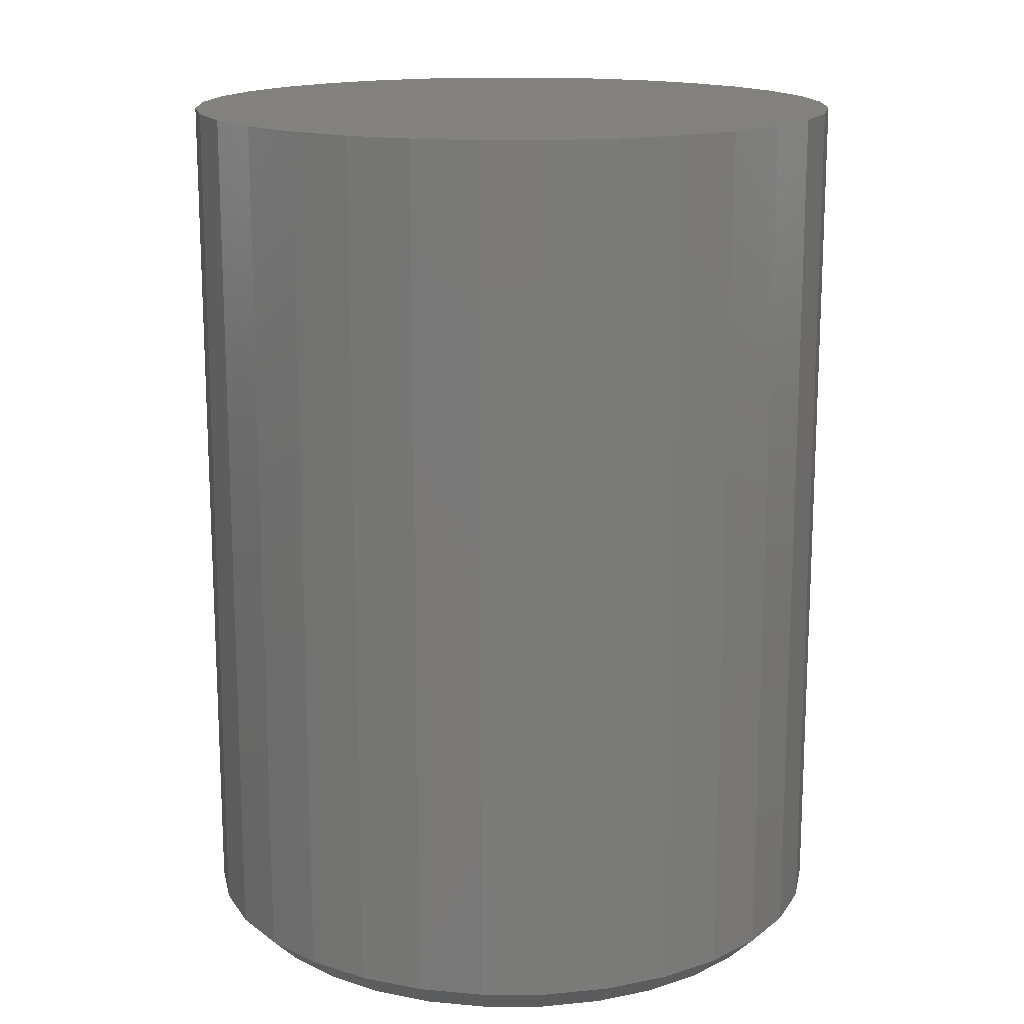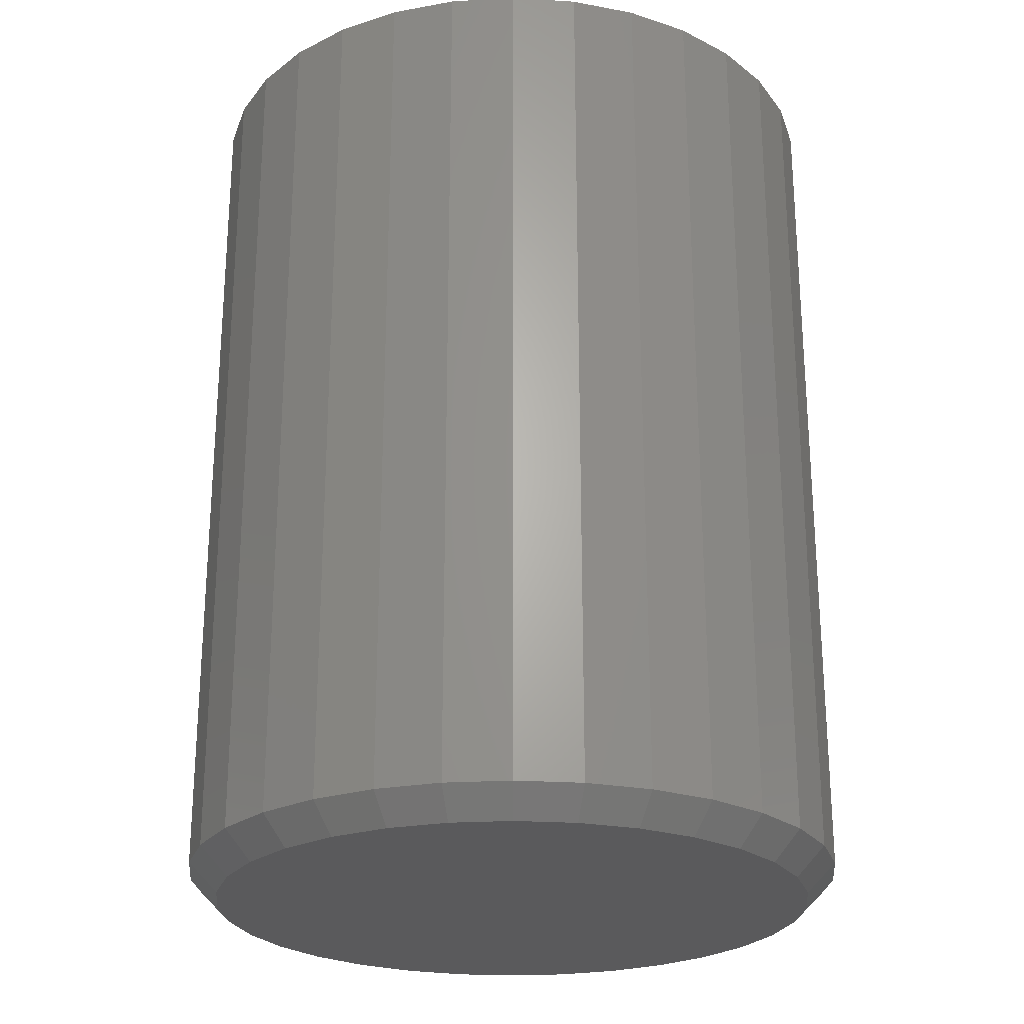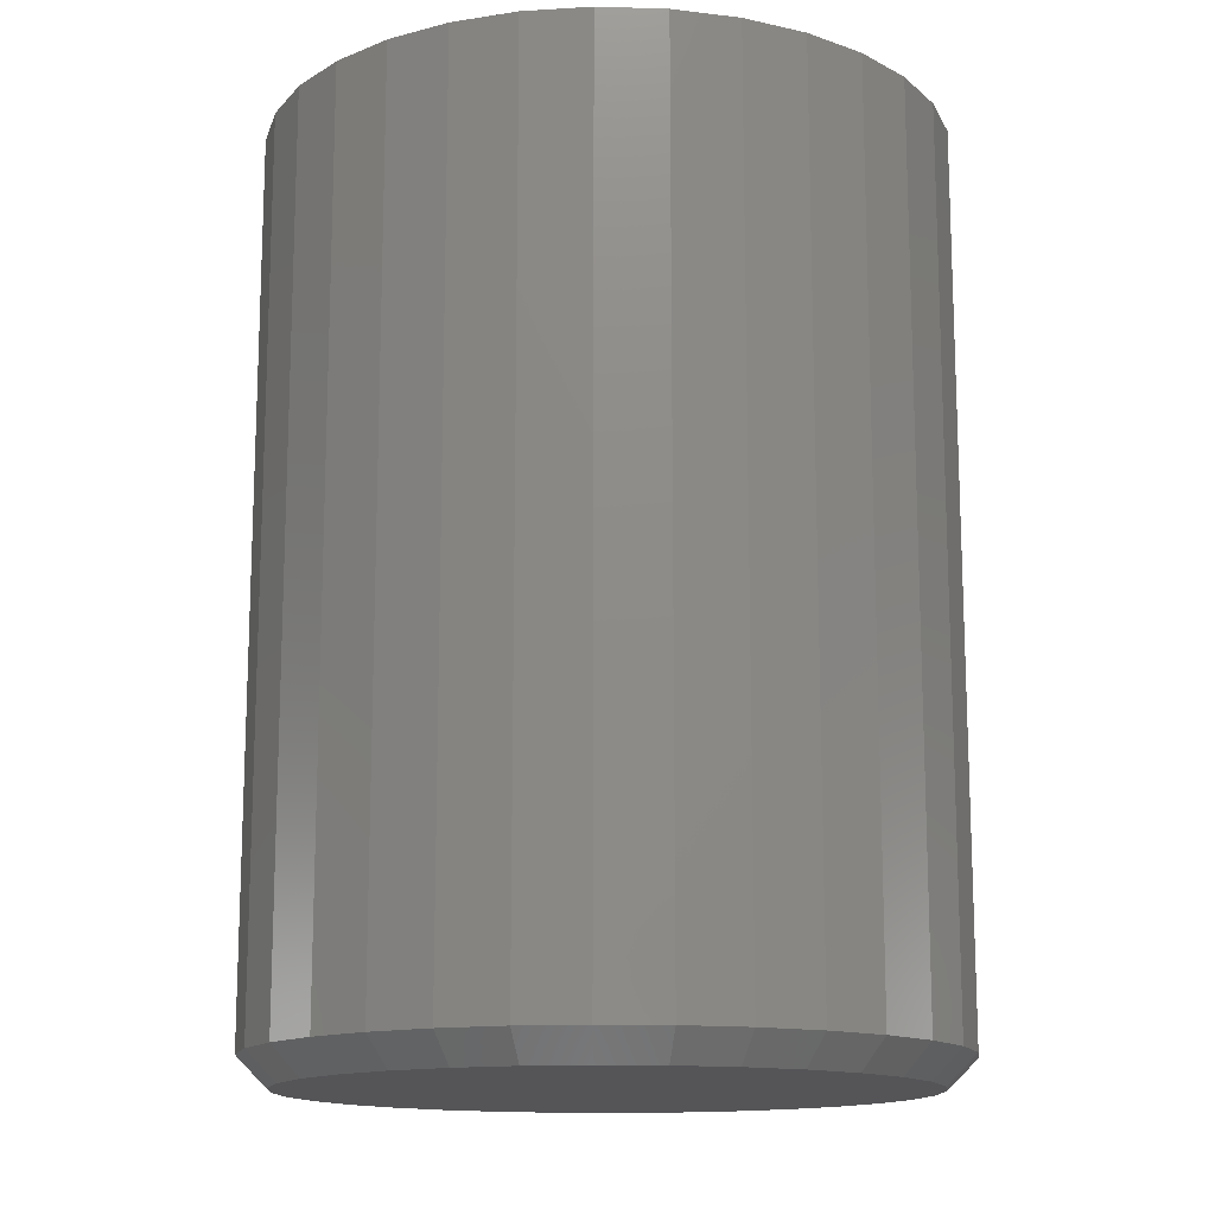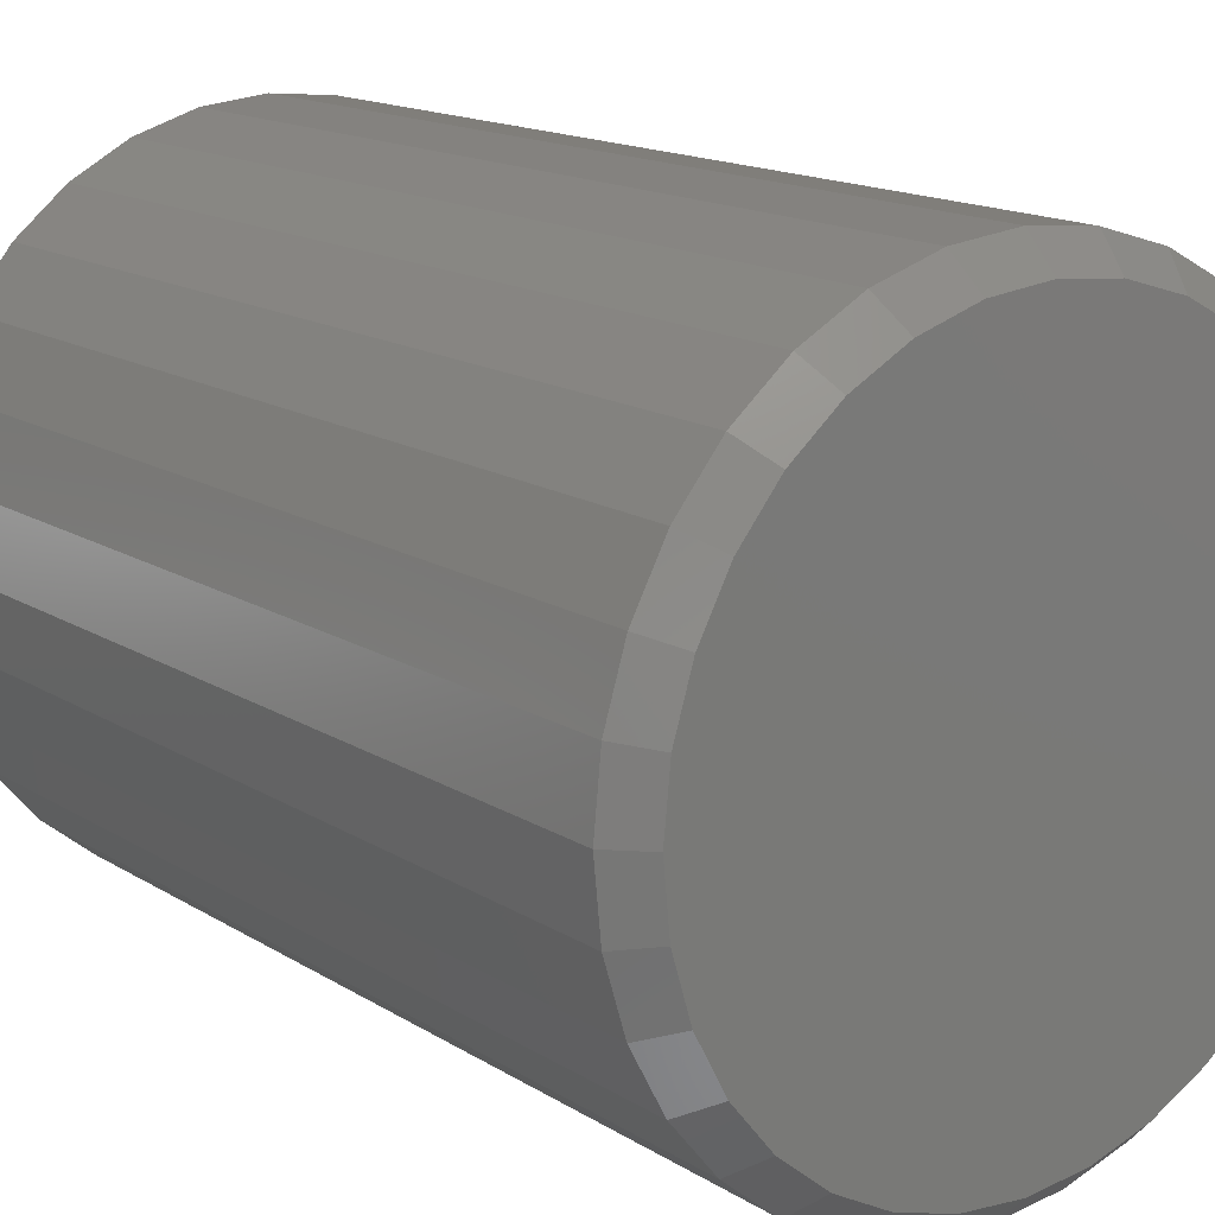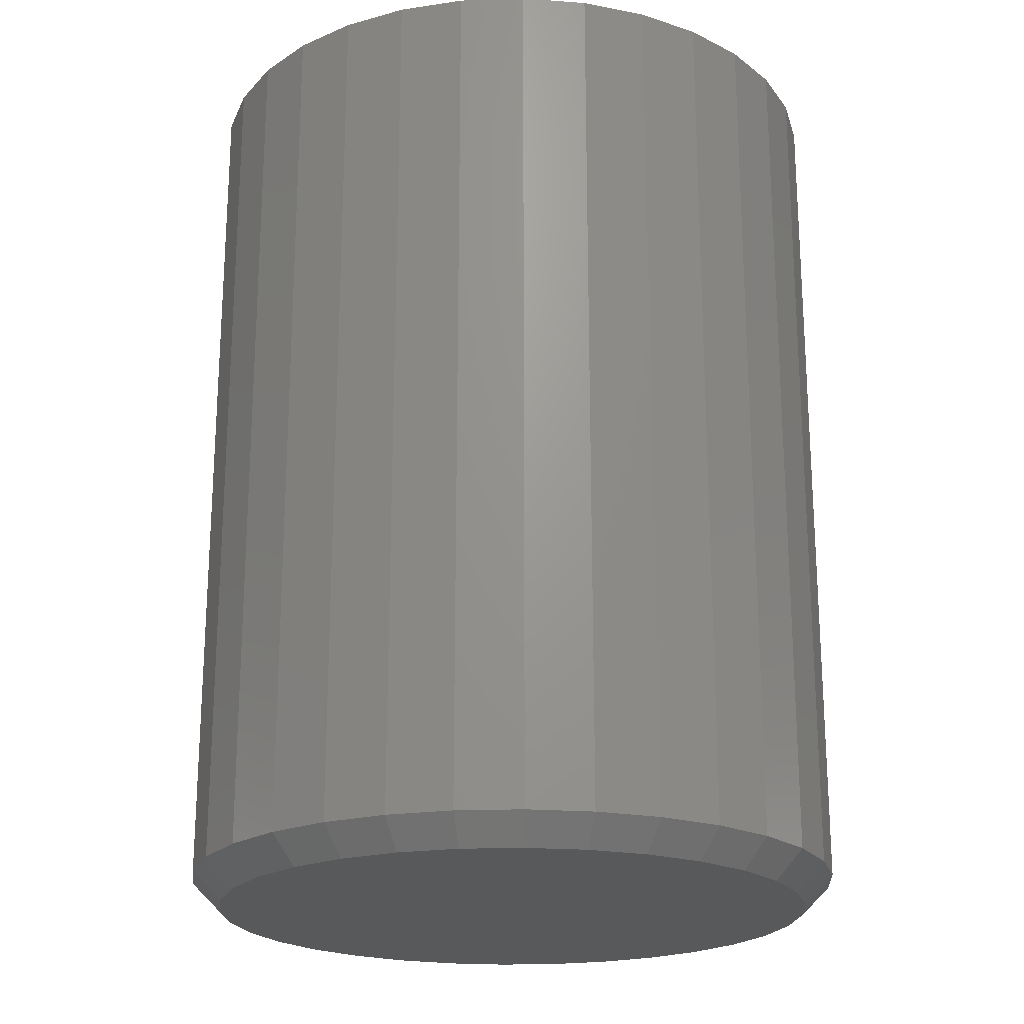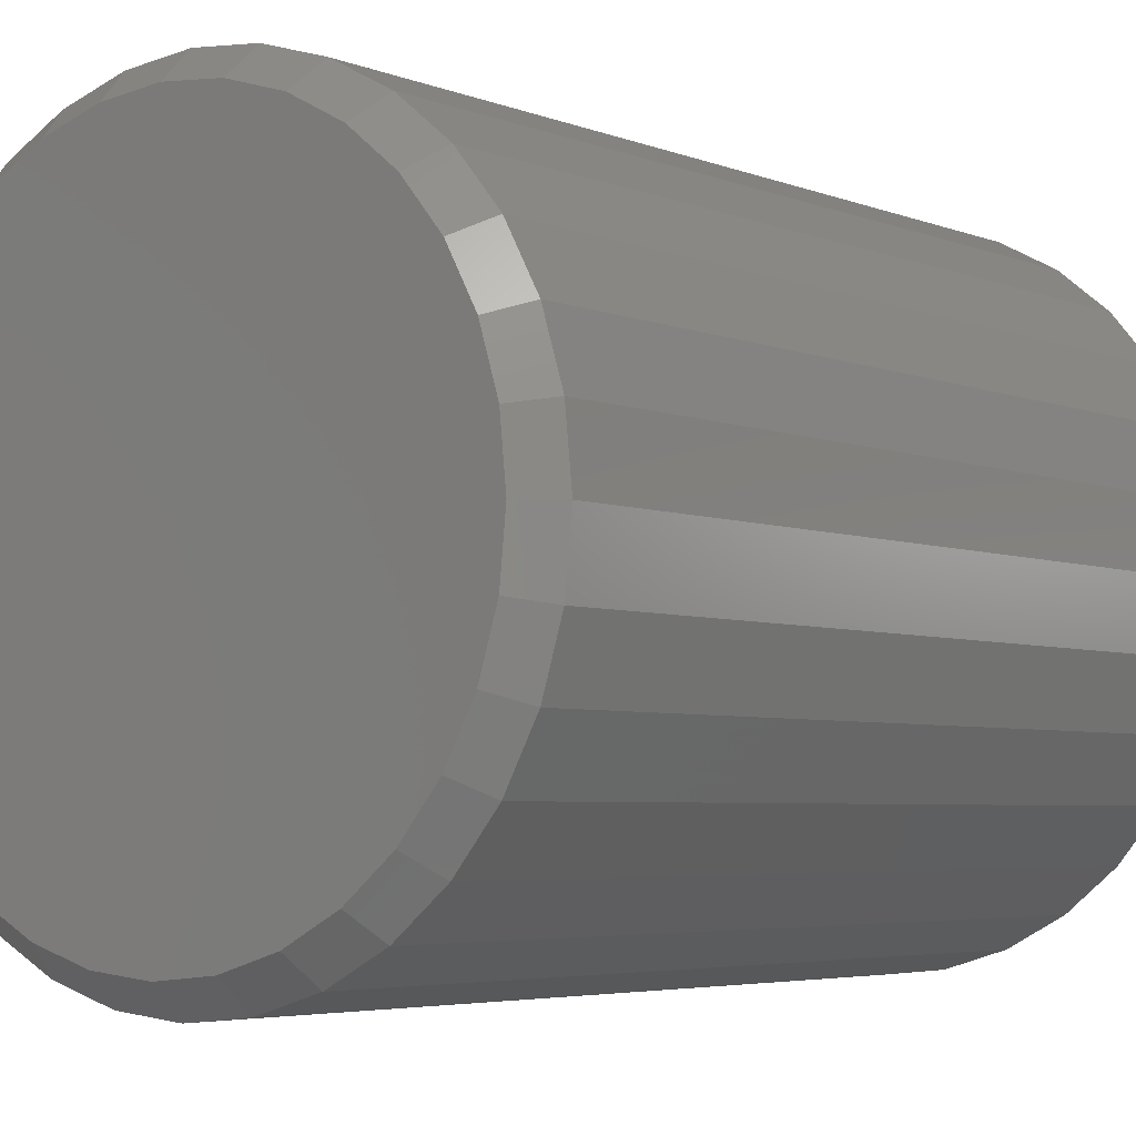
<metadata>
{"format":"stl","ext":"stl","renderer":"f3d","projection":"perspective","resolution":1024,"background":"white","views":[{"elev":15.8,"azim":174.0,"up":"+Z"},{"elev":-24.7,"azim":-22.7,"up":"+Z"},{"elev":-14.2,"azim":114.5,"up":"+Z"},{"elev":15.2,"azim":142.5,"up":"+Y"},{"elev":-21.3,"azim":-92.0,"up":"+Z"},{"elev":-4.5,"azim":-141.9,"up":"+Y"}]}
</metadata>
<code>
# stl→obj: 96 verts, 188 faces
v -0.3549 0.1287 0
v -0.3389 0.1271 0
v -0.3708 0.1271 0
v -0.3862 0.1225 0
v -0.3235 0.1225 0
v -0.4004 0.1149 0
v -0.3093 0.1149 0
v -0.4128 0.1047 0
v -0.2969 0.1047 0
v -0.3093 -0.02146 0
v -0.4004 -0.02146 0
v -0.2969 -0.01127 0
v -0.3862 -0.02904 0
v -0.3235 -0.02904 0
v -0.3708 -0.0337 0
v -0.3389 -0.0337 0
v -0.3549 -0.03528 0
v -0.4128 -0.01127 0
v -0.423 0.001159 0
v -0.2867 0.001159 0
v -0.4306 0.01533 0
v -0.2791 0.01533 0
v -0.4353 0.03072 0
v -0.2744 0.03072 0
v -0.4368 0.04671 0
v -0.2729 0.04671 0
v -0.4353 0.06271 0
v -0.2744 0.06271 0
v -0.4306 0.07809 0
v -0.2791 0.07809 0
v -0.423 0.09226 0
v -0.2867 0.09226 0
v -0.265 0.04671 0.007812
v -0.265 0.04671 0.2422
v -0.2668 0.02919 0.007812
v -0.2668 0.02919 0.2422
v -0.2719 0.01234 0.007812
v -0.2719 0.01234 0.2422
v -0.2802 -0.003181 0.007812
v -0.2802 -0.003181 0.2422
v -0.2914 -0.01679 0.007812
v -0.2914 -0.01679 0.2422
v -0.305 -0.02796 0.007812
v -0.305 -0.02796 0.2422
v -0.3205 -0.03626 0.007812
v -0.3205 -0.03626 0.2422
v -0.3373 -0.04137 0.007812
v -0.3373 -0.04137 0.2422
v -0.3549 -0.04309 0.007812
v -0.3549 -0.04309 0.2422
v -0.3724 -0.04137 0.007812
v -0.3724 -0.04137 0.2422
v -0.3892 -0.03626 0.007812
v -0.3892 -0.03626 0.2422
v -0.4047 -0.02796 0.007812
v -0.4047 -0.02796 0.2422
v -0.4184 -0.01679 0.007812
v -0.4184 -0.01679 0.2422
v -0.4295 -0.003181 0.007812
v -0.4295 -0.003181 0.2422
v -0.4378 0.01234 0.007812
v -0.4378 0.01234 0.2422
v -0.4429 0.02919 0.007812
v -0.4429 0.02919 0.2422
v -0.4447 0.04671 0.007812
v -0.4447 0.04671 0.2422
v -0.4429 0.06423 0.007812
v -0.4429 0.06423 0.2422
v -0.4378 0.08108 0.007812
v -0.4378 0.08108 0.2422
v -0.4295 0.0966 0.007812
v -0.4295 0.0966 0.2422
v -0.4184 0.1102 0.007812
v -0.4184 0.1102 0.2422
v -0.4047 0.1214 0.007812
v -0.4047 0.1214 0.2422
v -0.3892 0.1297 0.007812
v -0.3892 0.1297 0.2422
v -0.3724 0.1348 0.007812
v -0.3724 0.1348 0.2422
v -0.3549 0.1365 0.007812
v -0.3549 0.1365 0.2422
v -0.3373 0.1348 0.007812
v -0.3373 0.1348 0.2422
v -0.3205 0.1297 0.007812
v -0.3205 0.1297 0.2422
v -0.305 0.1214 0.007812
v -0.305 0.1214 0.2422
v -0.2914 0.1102 0.007812
v -0.2914 0.1102 0.2422
v -0.2802 0.0966 0.007812
v -0.2802 0.0966 0.2422
v -0.2719 0.08108 0.007812
v -0.2719 0.08108 0.2422
v -0.2668 0.06423 0.007812
v -0.2668 0.06423 0.2422
f 1 2 3
f 4 3 2
f 5 4 2
f 6 4 5
f 7 6 5
f 8 6 7
f 9 8 7
f 10 11 12
f 13 11 10
f 14 13 10
f 15 13 14
f 16 15 14
f 17 15 16
f 11 18 12
f 12 18 19
f 12 19 20
f 20 19 21
f 20 21 22
f 22 21 23
f 22 23 24
f 24 23 25
f 24 25 26
f 26 25 27
f 26 27 28
f 28 27 29
f 28 29 30
f 30 29 31
f 30 31 32
f 32 31 8
f 32 8 9
f 33 34 35
f 35 34 36
f 35 36 37
f 37 36 38
f 37 38 39
f 39 38 40
f 39 40 41
f 41 40 42
f 41 42 43
f 43 42 44
f 43 44 45
f 45 44 46
f 45 46 47
f 47 46 48
f 47 48 49
f 49 48 50
f 49 50 51
f 51 50 52
f 51 52 53
f 53 52 54
f 53 54 55
f 55 54 56
f 55 56 57
f 57 56 58
f 57 58 59
f 59 58 60
f 59 60 61
f 61 60 62
f 61 62 63
f 63 62 64
f 63 64 65
f 65 64 66
f 65 66 67
f 67 66 68
f 67 68 69
f 69 68 70
f 69 70 71
f 71 70 72
f 71 72 73
f 73 72 74
f 73 74 75
f 75 74 76
f 75 76 77
f 77 76 78
f 77 78 79
f 79 78 80
f 79 80 81
f 81 80 82
f 81 82 83
f 83 82 84
f 83 84 85
f 85 84 86
f 85 86 87
f 87 86 88
f 87 88 89
f 89 88 90
f 89 90 91
f 91 90 92
f 91 92 93
f 93 92 94
f 93 94 95
f 95 94 96
f 95 96 33
f 33 96 34
f 26 95 33
f 26 28 95
f 65 27 25
f 65 67 27
f 30 93 95
f 30 95 28
f 32 89 91
f 91 93 32
f 32 93 30
f 5 85 87
f 5 87 7
f 87 9 7
f 2 81 83
f 83 85 2
f 2 85 5
f 4 77 79
f 4 79 3
f 79 1 3
f 6 73 75
f 75 77 6
f 6 77 4
f 29 69 71
f 29 71 31
f 71 8 31
f 67 69 27
f 27 69 29
f 89 32 9
f 9 87 89
f 81 2 1
f 1 79 81
f 73 6 8
f 8 71 73
f 25 63 65
f 25 23 63
f 33 24 26
f 33 35 24
f 21 61 63
f 21 63 23
f 19 57 59
f 59 61 19
f 19 61 21
f 13 53 55
f 13 55 11
f 55 18 11
f 15 49 51
f 51 53 15
f 15 53 13
f 14 45 47
f 14 47 16
f 47 17 16
f 10 41 43
f 43 45 10
f 10 45 14
f 22 37 39
f 22 39 20
f 39 12 20
f 35 37 24
f 24 37 22
f 57 19 18
f 18 55 57
f 49 15 17
f 17 47 49
f 41 10 12
f 12 39 41
f 80 84 82
f 84 80 78
f 84 78 86
f 86 78 76
f 86 76 88
f 88 76 74
f 88 74 90
f 42 56 44
f 44 56 54
f 44 54 46
f 46 54 52
f 46 52 48
f 48 52 50
f 90 74 92
f 92 74 72
f 92 72 94
f 94 72 70
f 94 70 96
f 96 70 68
f 96 68 34
f 34 68 66
f 34 66 36
f 36 66 64
f 36 64 38
f 38 64 62
f 38 62 40
f 40 62 60
f 40 60 42
f 42 60 58
f 42 58 56

</code>
